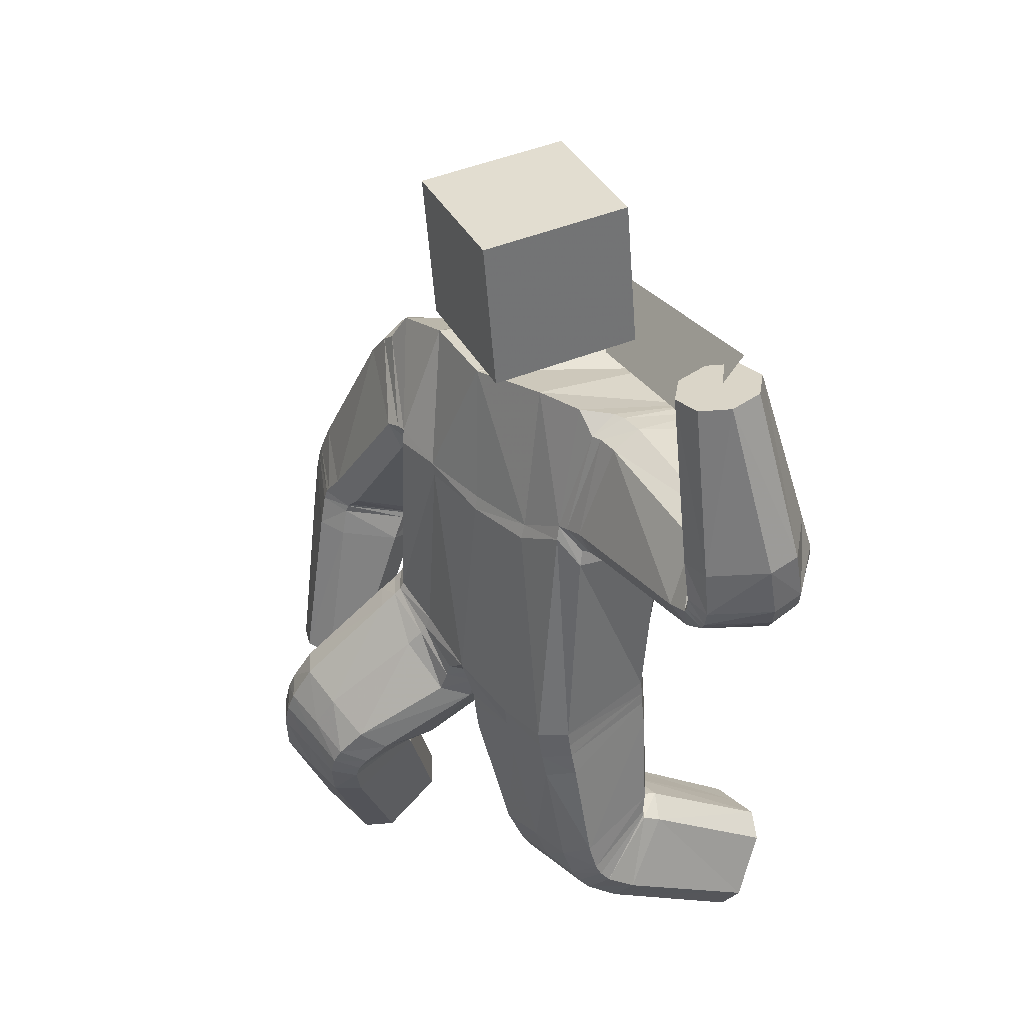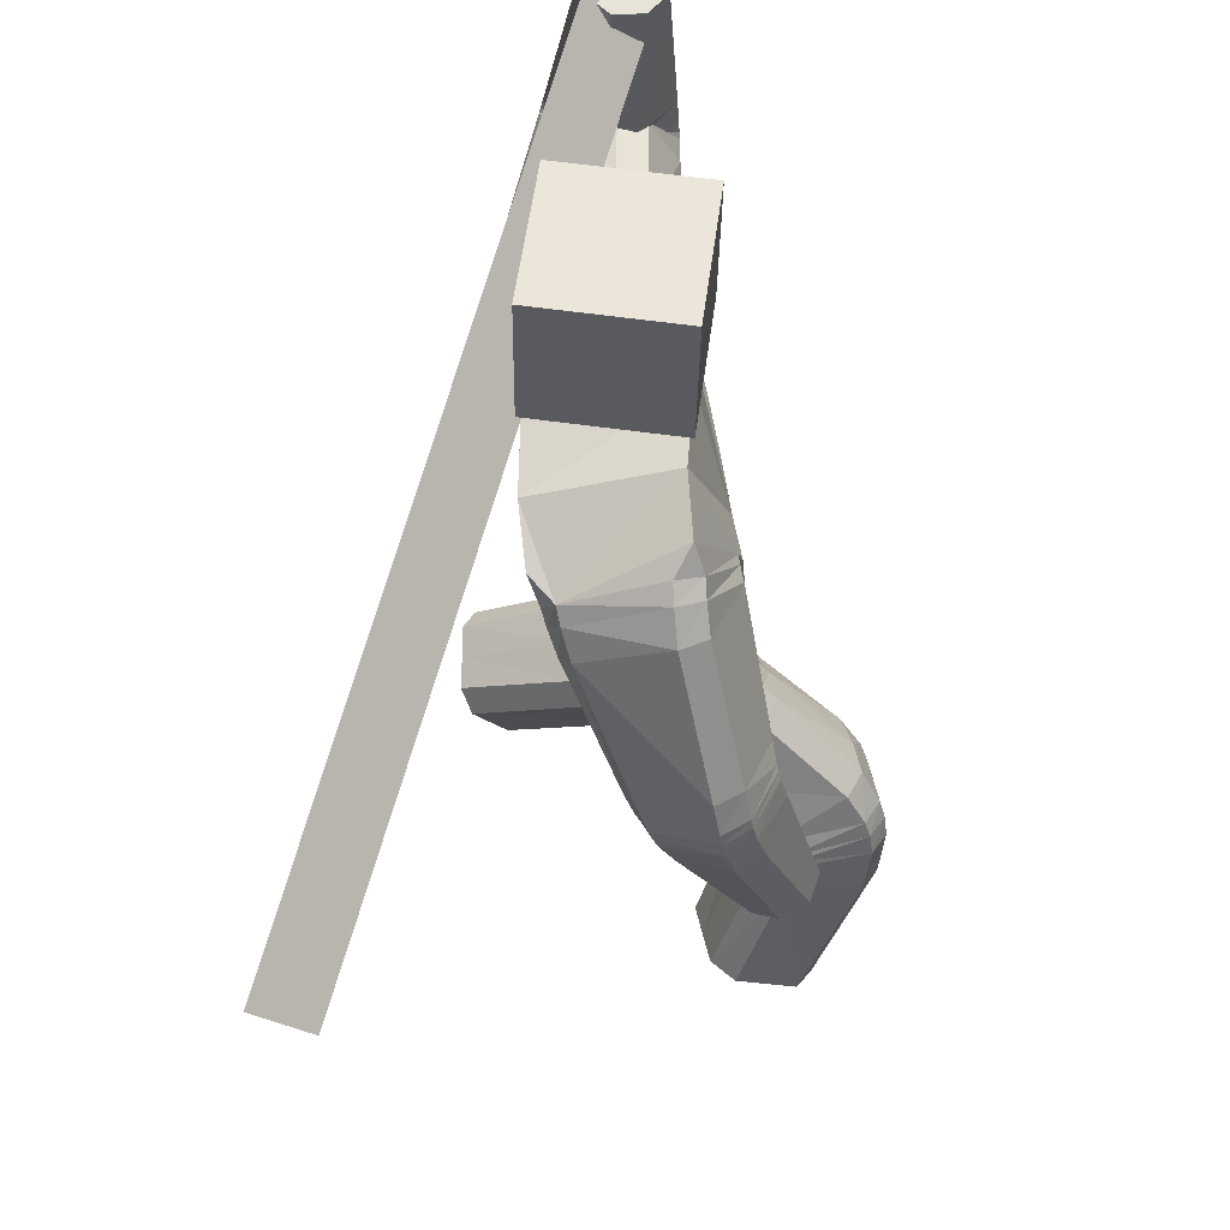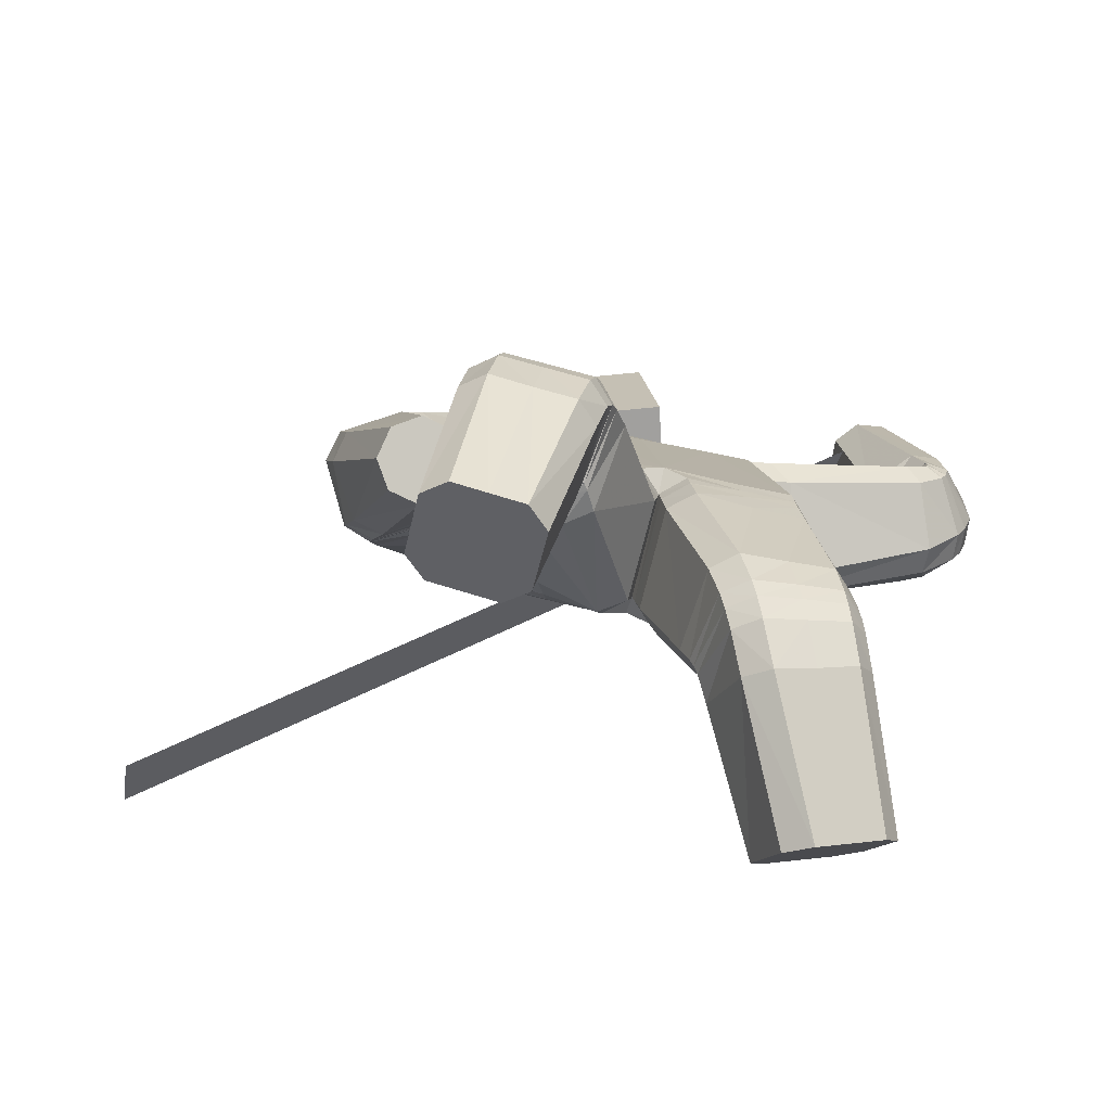
<metadata>
{"format":"obj","ext":"obj","renderer":"f3d","projection":"perspective","resolution":1024,"background":"white","views":[{"elev":42.9,"azim":62.8,"up":"+Y"},{"elev":51.0,"azim":-85.2,"up":"+Y"},{"elev":-72.6,"azim":0.8,"up":"+Y"}]}
</metadata>
<code>
o 立方体.001
v 0.76 1.895 -0.1284
v -0.1039 1.91 0.05201
v 0.8759 1.767 -0.07109
v -0.1132 1.877 -0.3393
v 0.9138 1.763 -0.3138
v 0.7995 1.893 -0.3708
v 0.8392 1.856 -0.3966
v 0.7514 1.917 -0.2071
v 0.835 1.802 -0.04542
v 0.9239 1.742 -0.235
v 0.3824 1.952 -0.09265
v 0.4308 1.632 -0.03931
v 0.3752 1.566 -0.3627
v 0.3779 1.898 -0.4151
v 0.4336 1.542 -0.287
v 0.3874 1.823 -0.4506
v 0.000122 1.566 0.1075
v -0.072 1.453 -0.2684
v 0.3784 1.695 -0.000338
v 0.3745 1.987 -0.1679
v 0.1425 0.928 -0.2413
v 0.05889 1.868 -0.4045
v 0.2457 0.9129 0.1445
v 0.1063 1.964 -0.02515
v 0.3418 0.2816 -0.5941
v 0.4413 0.03981 -0.4471
v 0.3517 0.354 0.03984
v 0.2478 0.4894 -0.2256
v 0.1858 1.594 0.05868
v 0.1205 1.477 -0.3163
v 0.3159 1.984 -0.1575
v 0.3279 1.948 -0.08481
v 0.3767 1.616 -0.03361
v 0.3282 1.676 0.008985
v 0.2928 1.551 -0.3653
v 0.3664 1.526 -0.2931
v 0.3056 1.895 -0.4159
v 0.3114 1.82 -0.4543
v 0.03444 0.9221 0.1364
v 0.1076 0.9167 0.1792
v 0.05107 0.9882 0.1879
v 0.008175 0.9136 -0.2069
v -0.03478 0.9138 -0.1349
v -0.04864 0.9542 -0.1915
v 0.3815 0.928 0.1087
v 0.4224 0.9383 0.03708
v 0.3032 1.945 -0.07398
v 0.2883 1.982 -0.1453
v 0.2389 1.988 -0.07016
v 0.3493 0.9477 -0.2342
v 0.2775 0.9438 -0.2765
v 0.2686 1.895 -0.41
v 0.2716 1.821 -0.45
v 0.2007 1.875 -0.4479
v 0.221 0.1819 -0.5556
v 0.2568 0.2502 -0.5884
v 0.3563 0.00836 -0.4413
v 0.2813 0.03534 -0.4665
v 0.427 0.3132 -0.5999
v 0.5018 0.2859 -0.5747
v 0.5621 0.1393 -0.4856
v 0.5265 0.07137 -0.4529
v 0.09957 0.4251 -0.1489
v 0.1383 0.4621 -0.2046
v 0.1679 0.3338 0.026
v 0.2424 0.3243 0.0591
v 0.3574 0.5194 -0.2448
v 0.4305 0.5122 -0.2094
v 0.4617 0.378 0.01736
v 0.4995 0.4204 -0.03465
v 0.2534 1.544 -0.3626
v 0.3307 1.52 -0.291
v 0.353 1.605 -0.02559
v 0.3011 1.668 0.01751
v 0.7432 2.397 -0.2766
v 0.6628 2.379 -0.2632
v 0.6174 2.363 -0.1971
v 0.6321 2.359 -0.1149
v 0.8235 2.404 -0.1469
v 0.8088 2.408 -0.2291
v 0.6977 2.369 -0.06736
v 0.7781 2.388 -0.08069
v 0.7417 1.901 -0.2127
v 0.7517 1.883 -0.1333
v 0.8005 1.89 -0.3703
v 0.849 1.865 -0.3934
v 0.9397 1.801 -0.3066
v 0.9488 1.781 -0.2275
v 0.8901 1.792 -0.06967
v 0.8415 1.817 -0.04666
v 0.7343 1.88 -0.1385
v 0.7224 1.892 -0.219
v 0.8542 1.889 -0.3871
v 0.7941 1.898 -0.3675
v 0.9723 1.843 -0.2164
v 0.9608 1.857 -0.2967
v 0.8408 1.847 -0.04817
v 0.9008 1.838 -0.06774
v 0.8085 1.718 -0.0707
v 0.8174 1.689 -0.3291
v 0.8323 1.664 -0.2515
v 0.778 1.777 -0.03899
v 0.7346 1.963 -0.1927
v 0.7596 1.908 -0.3733
v 0.7804 1.847 -0.4046
v 0.7406 1.932 -0.1157
v 0.6753 1.94 -0.223
v 0.9696 1.98 -0.1959
v 0.8345 1.978 -0.3679
v 0.6895 1.934 -0.1411
v 0.7586 1.965 -0.3531
v 0.9556 1.987 -0.2777
v 0.8865 1.955 -0.06563
v 0.8107 1.943 -0.05087
v 0.1489 0.8898 -0.2407
v 0.2523 0.8713 0.1407
v 0.03926 0.8778 0.136
v 0.113 0.8736 0.178
v 0.3865 0.8888 0.1047
v 0.4272 0.9004 0.03302
v 0.2819 0.9084 -0.2759
v 0.3538 0.9131 -0.2339
v -0.02867 0.877 -0.1333
v 0.01462 0.8762 -0.2052
v 0.1625 0.8215 -0.2415
v 0.2653 0.8 0.1326
v 0.04903 0.8026 0.1327
v 0.3968 0.8197 0.0967
v 0.3647 0.849 -0.235
v 0.02672 0.806 -0.2026
v 0.1244 0.7988 0.1734
v 0.4374 0.8329 0.0248
v 0.2926 0.8431 -0.2767
v -0.01792 0.805 -0.1294
v 0.2425 0.5001 -0.2285
v 0.3446 0.3964 0.06193
v 0.1577 0.3749 0.05029
v 0.4562 0.4189 0.03772
v 0.4264 0.5262 -0.2112
v 0.1308 0.476 -0.2025
v 0.2328 0.3686 0.08468
v 0.4946 0.4536 -0.0201
v 0.3537 0.529 -0.2494
v 0.09038 0.4461 -0.1409
v 0.2105 0.4643 0.1203
v 0.4835 0.532 -0.002907
v 0.3436 0.5728 -0.263
v 0.06946 0.5061 -0.1358
v 0.2288 0.5479 -0.2381
v 0.329 0.4876 0.09018
v 0.1362 0.4643 0.08236
v 0.4441 0.5086 0.0627
v 0.4159 0.5756 -0.2211
v 0.1106 0.5256 -0.2047
v 0.2527 0.4912 -0.2267
v 0.3598 0.3055 0.003874
v 0.108 0.4083 -0.1647
v 0.1454 0.4562 -0.2123
v 0.3607 0.5201 -0.2435
v 0.4344 0.5056 -0.212
v 0.4677 0.3367 -0.01247
v 0.5048 0.3856 -0.05887
v 0.1784 0.2888 -0.01087
v 0.2522 0.2751 0.02092
v 0.2663 0.4773 -0.2757
v 0.3765 0.2296 -0.08813
v 0.1634 0.4377 -0.266
v 0.4446 0.485 -0.2574
v 0.4799 0.2657 -0.09696
v 0.1986 0.2173 -0.104
v 0.1272 0.3744 -0.2284
v 0.3701 0.5098 -0.2845
v 0.5161 0.3264 -0.1349
v 0.2731 0.1953 -0.07603
v 0.1394 0.9735 -0.239
v 0.2418 0.9612 0.1471
v 0.346 0.9916 -0.2312
v 0.274 0.9922 -0.2736
v 0.3768 0.9775 0.1128
v 0.4183 0.9816 0.04073
v 0.2586 1.509 -0.3522
v 0.3654 1.566 -0.01299
v 0.1249 1.447 -0.3017
v 0.1927 1.558 0.07284
v 0.3316 1.489 -0.2786
v 0.3108 1.632 0.02772
v 0.008834 1.532 0.1182
v -0.06618 1.419 -0.258
v -0.7818 1.187 0.2444
v -0.5464 1.151 0.2587
v -0.5449 1.072 0.02042
v -0.7808 1.107 0.006922
v -0.7138 1.083 -0.03021
v -0.8222 1.171 0.1745
v -0.6127 1.176 0.2952
v -0.5049 1.087 0.091
v -0.6193 1.64 0.1289
v -0.3575 1.485 0.1676
v -0.359 1.415 -0.16
v -0.635 1.538 -0.1817
v -0.3346 1.382 -0.07272
v -0.5813 1.489 -0.2184
v -0.3853 1.563 0.1928
v -0.6602 1.643 0.05831
v -0.2546 0.8532 -0.1173
v -0.3621 1.78 -0.3257
v -0.1335 0.9883 0.214
v -0.332 1.885 0.05235
v -0.4368 0.1581 0.133
v -0.37 0.03772 0.3996
v -0.2353 0.603 0.5526
v -0.3389 0.5429 0.276
v -0.1827 1.559 0.1536
v -0.235 1.433 -0.2208
v -0.6033 1.724 0.04445
v -0.5674 1.711 0.1152
v -0.3407 1.517 0.1517
v -0.348 1.58 0.1803
v -0.3598 1.438 -0.1884
v -0.3353 1.414 -0.09975
v -0.5963 1.618 -0.2087
v -0.5532 1.561 -0.2457
v -0.005913 0.9381 0.2005
v -0.111 0.8871 -0.1683
v -0.2625 1.041 0.2323
v -0.3364 1.031 0.1963
v -0.5278 1.745 0.1088
v -0.5603 1.765 0.03842
v -0.4947 1.824 0.07867
v -0.4258 0.9115 -0.02828
v -0.3884 0.8781 -0.08818
v -0.5673 1.661 -0.2223
v -0.532 1.602 -0.2604
v -0.5101 1.696 -0.2937
v -0.2803 0.1207 0.1436
v -0.35 0.1498 0.1076
v -0.2832 0.02949 0.3741
v -0.2398 0.04777 0.3052
v -0.5238 0.1663 0.1586
v -0.5669 0.1479 0.2276
v -0.5265 0.07497 0.3892
v -0.457 0.04597 0.4251
v -0.1565 0.514 0.2837
v -0.2301 0.5171 0.2514
v -0.08773 0.5504 0.4649
v -0.1268 0.5751 0.5281
v -0.4474 0.5725 0.3001
v -0.4851 0.5975 0.3593
v -0.3453 0.6212 0.5794
v -0.417 0.6329 0.5435
v -0.3491 1.441 -0.2009
v -0.3398 1.42 -0.1189
v -0.3303 1.521 0.1371
v -0.3215 1.584 0.1752
v -0.5524 0.5683 0.2194
v -0.6265 0.5657 0.2581
v -0.6537 0.5862 0.3324
v -0.6189 0.6186 0.4012
v -0.4424 0.625 0.309
v -0.4772 0.5926 0.2402
v -0.5437 0.6429 0.422
v -0.4696 0.6456 0.3834
v -0.8247 1.14 0.1805
v -0.7854 1.159 0.2502
v -0.7797 1.081 0.01602
v -0.7112 1.062 -0.02146
v -0.5453 1.065 0.02796
v -0.5063 1.084 0.09765
v -0.5513 1.143 0.2623
v -0.6198 1.162 0.2996
v -0.7843 1.115 0.2601
v -0.8219 1.091 0.1907
v -0.7025 1.028 -0.006339
v -0.7731 1.038 0.03159
v -0.5045 1.072 0.1097
v -0.5419 1.048 0.0403
v -0.6237 1.135 0.3067
v -0.5532 1.124 0.2689
v -0.5176 1.185 0.2466
v -0.5222 1.106 -0.004374
v -0.4828 1.109 0.06892
v -0.5765 1.228 0.2808
v -0.8019 1.258 0.156
v -0.7677 1.182 -0.02158
v -0.7038 1.146 -0.058
v -0.759 1.267 0.2264
v -0.7944 0.9842 0.2165
v -0.4886 1.014 0.1431
v -0.6701 0.9423 0.03327
v -0.7591 1.015 0.2854
v -0.7434 0.9425 0.07181
v -0.524 0.983 0.07418
v -0.5396 1.055 0.2879
v -0.6128 1.056 0.3263
v -0.2618 0.8093 -0.08966
v -0.1371 0.9695 0.2272
v 0.0302 0.8838 0.1389
v -0.01092 0.9014 0.2071
v -0.265 1.024 0.2489
v -0.3393 1.013 0.2138
v -0.3936 0.8384 -0.05991
v -0.4299 0.8792 -0.002434
v -0.03953 0.8675 -0.1248
v -0.1161 0.8455 -0.1554
v -0.2745 0.7462 -0.03699
v -0.1473 0.9297 0.2632
v 0.02152 0.8178 0.1493
v -0.2727 0.9875 0.2885
v -0.4388 0.8292 0.05199
v -0.1272 0.77 -0.1253
v -0.02037 0.8429 0.2227
v -0.3473 0.9767 0.2548
v -0.4036 0.7804 -0.003808
v -0.04852 0.7908 -0.1031
v -0.3362 0.5434 0.2645
v -0.2258 0.6505 0.5372
v -0.0769 0.5809 0.4462
v -0.3365 0.6748 0.5631
v -0.4818 0.6143 0.345
v -0.2255 0.5151 0.2389
v -0.1157 0.6154 0.5111
v -0.4092 0.6781 0.5279
v -0.4454 0.5795 0.2876
v -0.1499 0.5173 0.2658
v -0.0926 0.685 0.453
v -0.3942 0.762 0.4777
v -0.4399 0.6038 0.2402
v -0.1343 0.5374 0.2066
v -0.3281 0.5614 0.2175
v -0.2073 0.7352 0.4877
v -0.05527 0.6394 0.3913
v -0.32 0.7695 0.5116
v -0.4745 0.6522 0.2954
v -0.2106 0.527 0.1783
v -0.3411 0.5499 0.2743
v -0.2475 0.5395 0.561
v -0.1619 0.5127 0.2838
v -0.2339 0.5251 0.2489
v -0.4495 0.5679 0.3025
v -0.489 0.5779 0.365
v -0.3556 0.5592 0.5879
v -0.4268 0.5745 0.5529
v -0.09981 0.5089 0.4722
v -0.1395 0.5199 0.5344
v -0.3538 0.5129 0.2449
v -0.2733 0.4162 0.5445
v -0.2493 0.4974 0.2186
v -0.5013 0.5128 0.3457
v -0.3781 0.4315 0.5741
v -0.1263 0.4122 0.4498
v -0.179 0.472 0.2556
v -0.4591 0.5233 0.2777
v -0.4483 0.4546 0.5387
v -0.1683 0.4049 0.5166
v -0.2496 0.9016 -0.1366
v -0.1312 1.022 0.201
v -0.4215 0.9525 -0.04686
v -0.3833 0.9264 -0.1095
v -0.2621 1.06 0.2219
v -0.3357 1.049 0.1853
v -0.3421 1.415 -0.1913
v -0.3259 1.486 0.1378
v -0.2298 1.401 -0.2183
v -0.1719 1.526 0.1541
v -0.3526 1.39 -0.1189
v -0.3071 1.552 0.1853
v 0.09684 2.026 -0.3119
v 0.04913 2.424 -0.3026
v 0.0771 2.015 0.0874
v 0.02938 2.412 0.09678
v -0.2998 1.979 -0.333
v -0.3475 2.376 -0.3236
v -0.3196 1.967 0.06639
v -0.3673 2.365 0.07577
v -1.434 1.266 -0.8226
v 0.7001 2.436 -0.2496
v -1.403 1.137 -0.6725
v 0.7304 2.307 -0.09956
f 169 166 26 62
f 5 7 86 87
f 110 114 81 78
f 29 24 2 17
f 136 141 66 27
f 22 4 2 24
f 165 172 59 25
f 168 173 61 60
f 25 59 60 61 62 26
f 42 44 175 21
f 6 8 83 85
f 23 176 41 40
f 30 22 54 53 71
f 166 174 57 26
f 186 74 29 184
f 135 143 67 28
f 140 135 28 64
f 185 72 73 182
f 139 142 70 68
f 138 136 27 69
f 170 171 55 58
f 3 10 88 89
f 1 9 90 84
f 183 30 71 181
f 18 4 22 30
f 167 165 25 56
f 112 109 75 80
f 111 107 77 76
f 47 32 31 48
f 113 108 79 82
f 74 47 49 24 29
f 79 80 75 76 77 78 81 82
f 55 56 25 26 57 58
f 52 54 22 24 49 48
f 39 40 41
f 42 43 44
f 47 48 49
f 52 53 54
f 177 50 51 178
f 179 45 46 180
f 157 63 64 158
f 137 65 66 141
f 159 67 68 160
f 138 69 70 142
f 169 62 61 173
f 121 51 50 122
f 170 58 57 174
f 123 43 42 124
f 110 78 77 107
f 38 53 52 37
f 36 72 71 35
f 34 74 73 33
f 1 84 83 8
f 93 86 85 94
f 95 88 87 96
f 97 90 89 98
f 137 144 63 65
f 19 34 33 12
f 15 36 35 13
f 16 38 37 14
f 47 74 34 32
f 73 72 36 33
f 52 48 31 37
f 71 53 38 35
f 105 16 14 104
f 101 15 13 100
f 102 19 12 99
f 32 11 20 31
f 32 34 19 11
f 33 36 15 12
f 37 31 20 14
f 35 38 16 13
f 90 9 3 89
f 88 10 5 87
f 86 7 6 85
f 106 1 8 103
f 106 102 9 1
f 99 101 10 3
f 104 103 8 6
f 100 105 7 5
f 114 97 98 113
f 108 95 96 112
f 109 93 94 111
f 84 91 92 83
f 89 88 95 98
f 85 83 92 94
f 87 86 93 96
f 84 90 97 91
f 13 16 105 100
f 14 20 103 104
f 12 15 101 99
f 11 19 102 106
f 11 106 103 20
f 9 102 99 3
f 10 101 100 5
f 7 105 104 6
f 75 109 111 76
f 79 108 112 80
f 81 114 113 82
f 91 110 107 92
f 98 95 108 113
f 94 92 107 111
f 96 93 109 112
f 91 97 114 110
f 39 43 123 117
f 134 123 124 130
f 133 121 122 129
f 45 119 120 46
f 39 117 118 40
f 45 23 116 119
f 50 46 120 122
f 42 21 115 124
f 21 51 121 115
f 23 40 118 116
f 147 133 129 153
f 148 134 130 154
f 117 123 134 127
f 119 128 132 120
f 117 127 131 118
f 119 116 126 128
f 122 120 132 129
f 124 115 125 130
f 115 121 133 125
f 116 118 131 126
f 63 144 140 64
f 67 143 139 68
f 151 148 144 137
f 152 138 142 146
f 151 137 141 145
f 152 150 136 138
f 153 146 142 139
f 154 149 135 140
f 149 147 143 135
f 150 145 141 136
f 126 131 145 150
f 125 133 147 149
f 130 125 149 154
f 129 132 146 153
f 128 126 150 152
f 127 151 145 131
f 128 152 146 132
f 127 134 148 151
f 144 148 154 140
f 143 147 153 139
f 65 163 164 66
f 69 161 162 70
f 172 159 160 168
f 171 157 158 167
f 64 28 155 158
f 65 63 157 163
f 27 66 164 156
f 68 70 162 160
f 28 67 159 155
f 69 27 156 161
f 55 171 167 56
f 59 172 168 60
f 163 170 174 164
f 161 169 173 162
f 158 155 165 167
f 163 157 171 170
f 156 164 174 166
f 160 162 173 168
f 155 159 172 165
f 161 156 166 169
f 186 179 180 182
f 185 177 178 181
f 21 175 178 51
f 50 177 180 46
f 45 179 176 23
f 72 185 181 71
f 74 186 182 73
f 175 183 181 178
f 177 185 182 180
f 179 186 184 176
f 187 184 29 17
f 183 188 18 30
f 41 176 184 187
f 175 44 188 183
f 349 242 210 346
f 191 267 266 193
f 290 258 261 294
f 213 17 2 208
f 316 211 246 321
f 206 208 2 4
f 345 209 239 352
f 348 240 241 353
f 209 210 242 241 240 239
f 224 205 355 44
f 192 265 263 194
f 207 223 41 356
f 214 251 233 234 206
f 346 210 237 354
f 366 364 213 254
f 315 212 247 323
f 320 244 212 315
f 365 362 253 252
f 319 248 250 322
f 318 249 211 316
f 350 238 235 351
f 190 269 268 196
f 189 264 270 195
f 363 361 251 214
f 18 214 206 4
f 347 236 209 345
f 292 260 255 289
f 291 256 257 287
f 227 228 215 216
f 293 262 259 288
f 254 213 208 229 227
f 259 262 261 258 257 256 255 260
f 235 238 237 210 209 236
f 232 228 229 208 206 234
f 39 41 223
f 224 44 43
f 227 229 228
f 232 234 233
f 357 358 231 230
f 359 360 226 225
f 337 338 244 243
f 317 321 246 245
f 339 340 248 247
f 318 322 250 249
f 349 353 241 242
f 301 302 230 231
f 350 354 237 238
f 303 304 224 43
f 290 287 257 258
f 222 221 232 233
f 220 219 251 252
f 218 217 253 254
f 189 194 263 264
f 273 274 265 266
f 275 276 267 268
f 277 278 269 270
f 317 245 243 324
f 203 198 217 218
f 201 199 219 220
f 202 200 221 222
f 227 216 218 254
f 253 217 220 252
f 232 221 215 228
f 251 219 222 233
f 285 284 200 202
f 281 280 199 201
f 282 279 198 203
f 216 215 204 197
f 216 197 203 218
f 217 198 201 220
f 221 200 204 215
f 219 199 202 222
f 270 269 190 195
f 268 267 191 196
f 266 265 192 193
f 286 283 194 189
f 286 189 195 282
f 279 190 196 281
f 284 192 194 283
f 280 191 193 285
f 294 293 278 277
f 288 292 276 275
f 289 291 274 273
f 264 263 272 271
f 269 278 275 268
f 265 274 272 263
f 267 276 273 266
f 264 271 277 270
f 199 280 285 202
f 200 284 283 204
f 198 279 281 201
f 197 286 282 203
f 197 204 283 286
f 195 190 279 282
f 196 191 280 281
f 193 192 284 285
f 255 256 291 289
f 259 260 292 288
f 261 262 293 294
f 271 272 287 290
f 278 293 288 275
f 274 291 287 272
f 276 292 289 273
f 271 290 294 277
f 39 297 303 43
f 314 310 304 303
f 313 309 302 301
f 225 226 300 299
f 39 223 298 297
f 225 299 296 207
f 230 302 300 226
f 224 304 295 205
f 205 295 301 231
f 207 296 298 223
f 327 333 309 313
f 328 334 310 314
f 297 307 314 303
f 299 300 312 308
f 297 298 311 307
f 299 308 306 296
f 302 309 312 300
f 304 310 305 295
f 295 305 313 301
f 296 306 311 298
f 243 244 320 324
f 247 248 319 323
f 331 317 324 328
f 332 326 322 318
f 331 325 321 317
f 332 318 316 330
f 333 319 322 326
f 334 320 315 329
f 329 315 323 327
f 330 316 321 325
f 306 330 325 311
f 305 329 327 313
f 310 334 329 305
f 309 333 326 312
f 308 332 330 306
f 307 311 325 331
f 308 312 326 332
f 307 331 328 314
f 324 320 334 328
f 323 319 333 327
f 245 246 344 343
f 249 250 342 341
f 352 348 340 339
f 351 347 338 337
f 244 338 335 212
f 245 343 337 243
f 211 336 344 246
f 248 340 342 250
f 212 335 339 247
f 249 341 336 211
f 235 236 347 351
f 239 240 348 352
f 343 344 354 350
f 341 342 353 349
f 338 347 345 335
f 343 350 351 337
f 336 346 354 344
f 340 348 353 342
f 335 345 352 339
f 341 349 346 336
f 366 362 360 359
f 365 361 358 357
f 205 231 358 355
f 230 226 360 357
f 225 207 356 359
f 252 251 361 365
f 254 253 362 366
f 355 358 361 363
f 357 360 362 365
f 359 356 364 366
f 187 17 213 364
f 363 214 18 188
f 41 187 364 356
f 355 363 188 44
f 367 368 370 369
f 369 370 374 373
f 373 374 372 371
f 371 372 368 367
f 369 373 371 367
f 374 370 368 372
f 375 376 378 377

</code>
